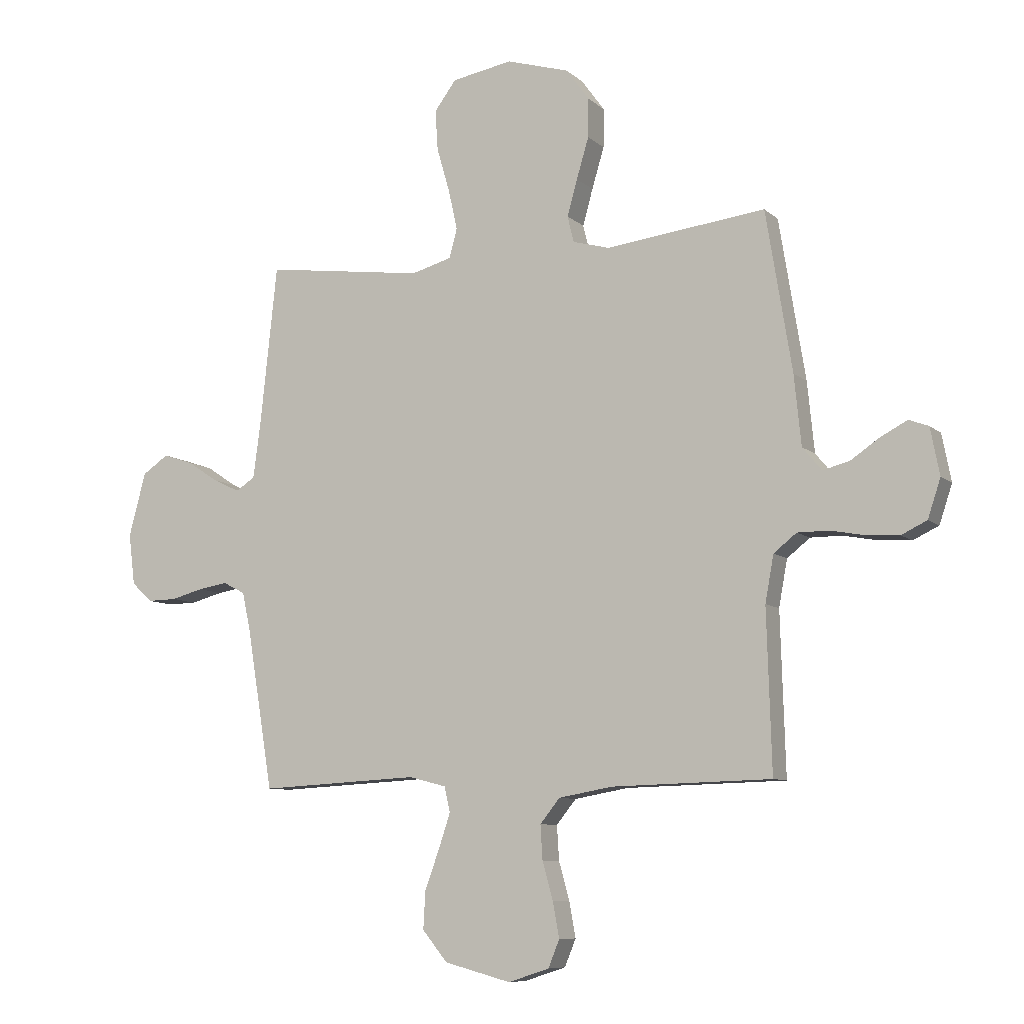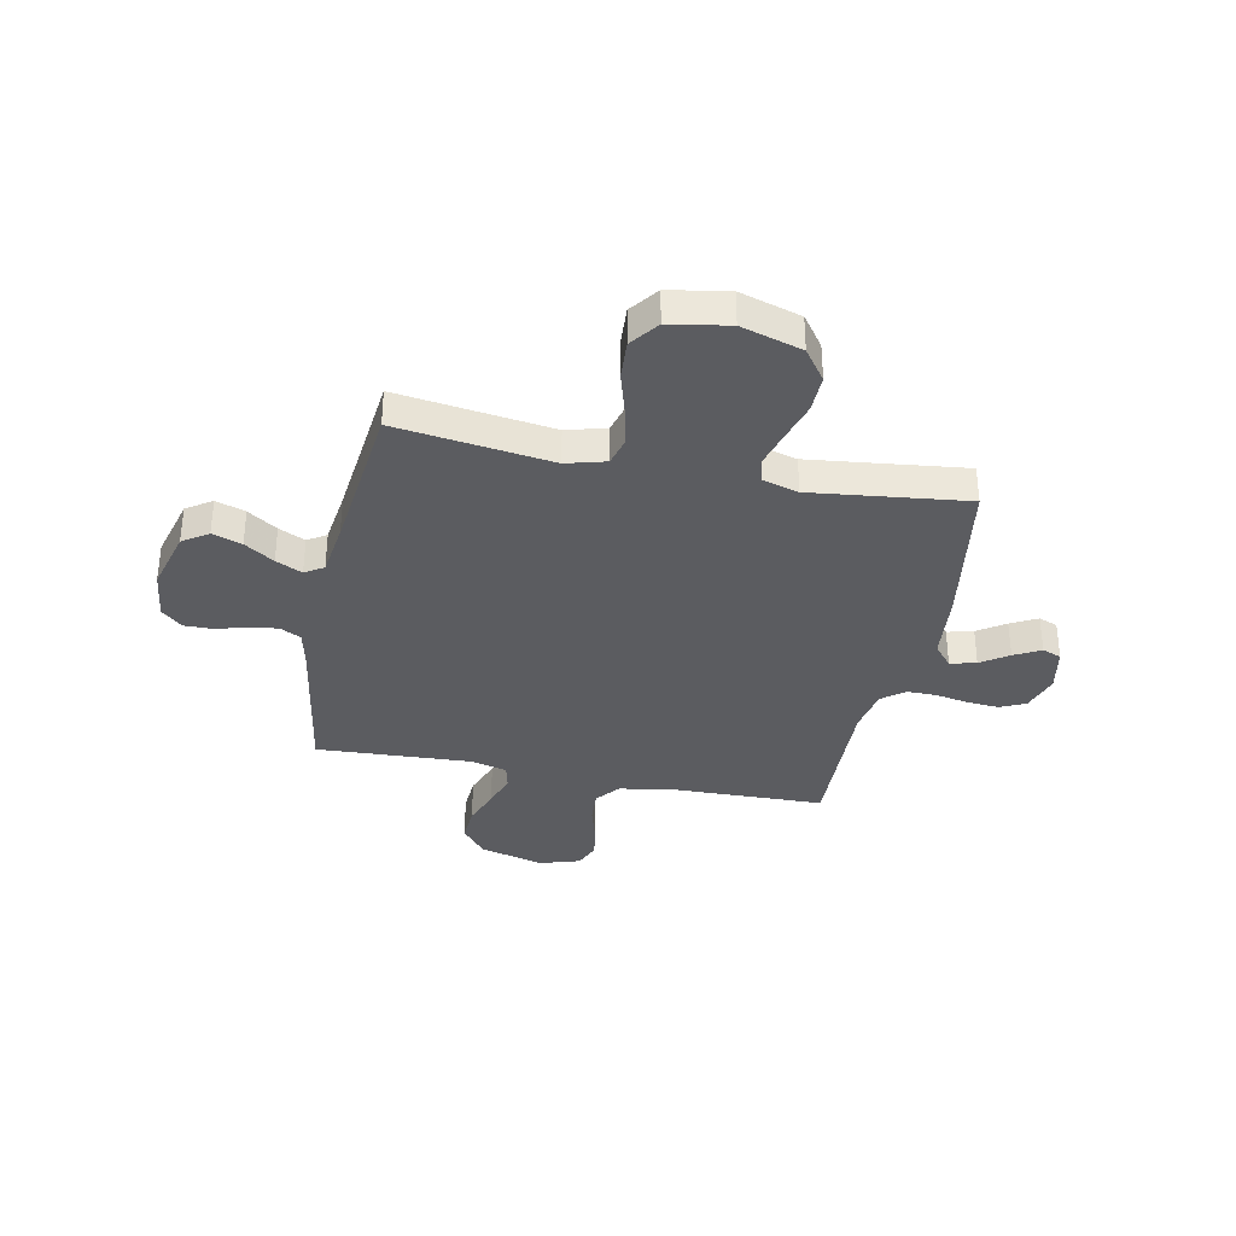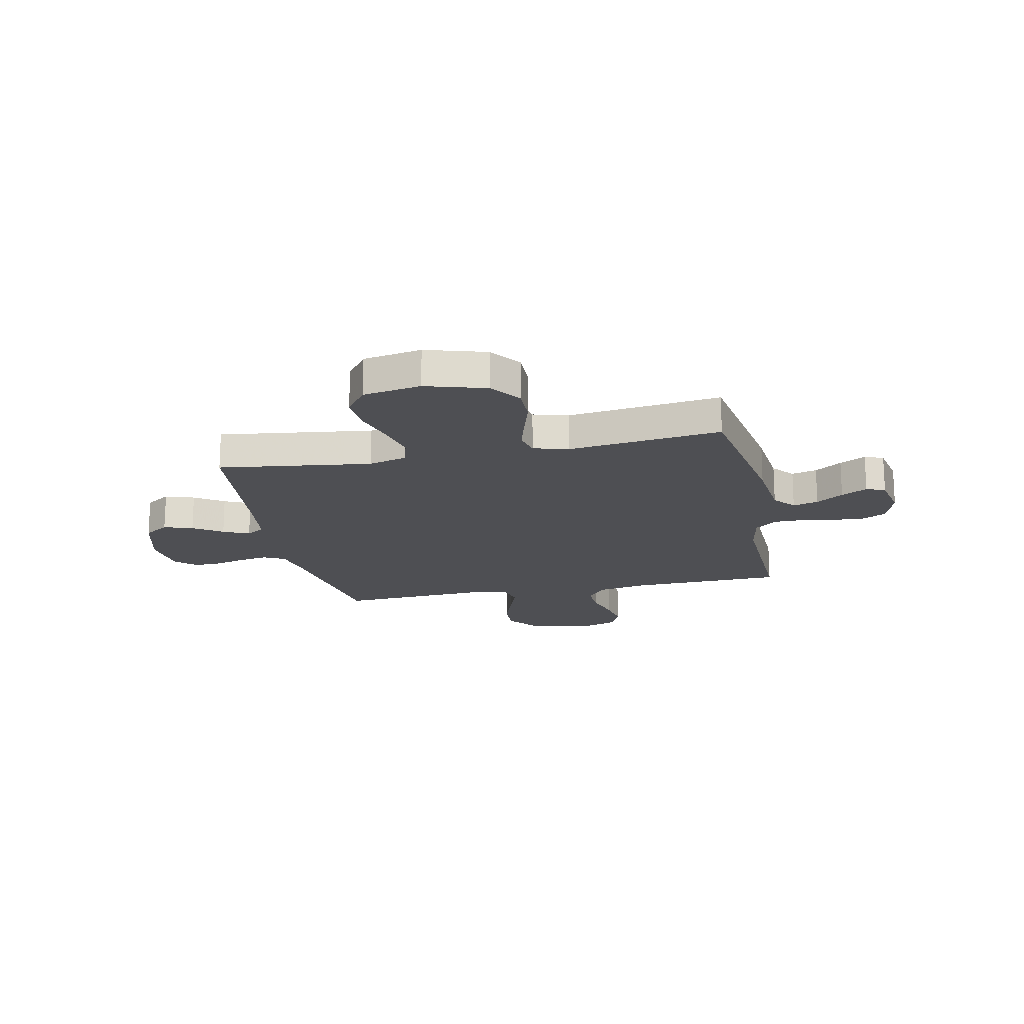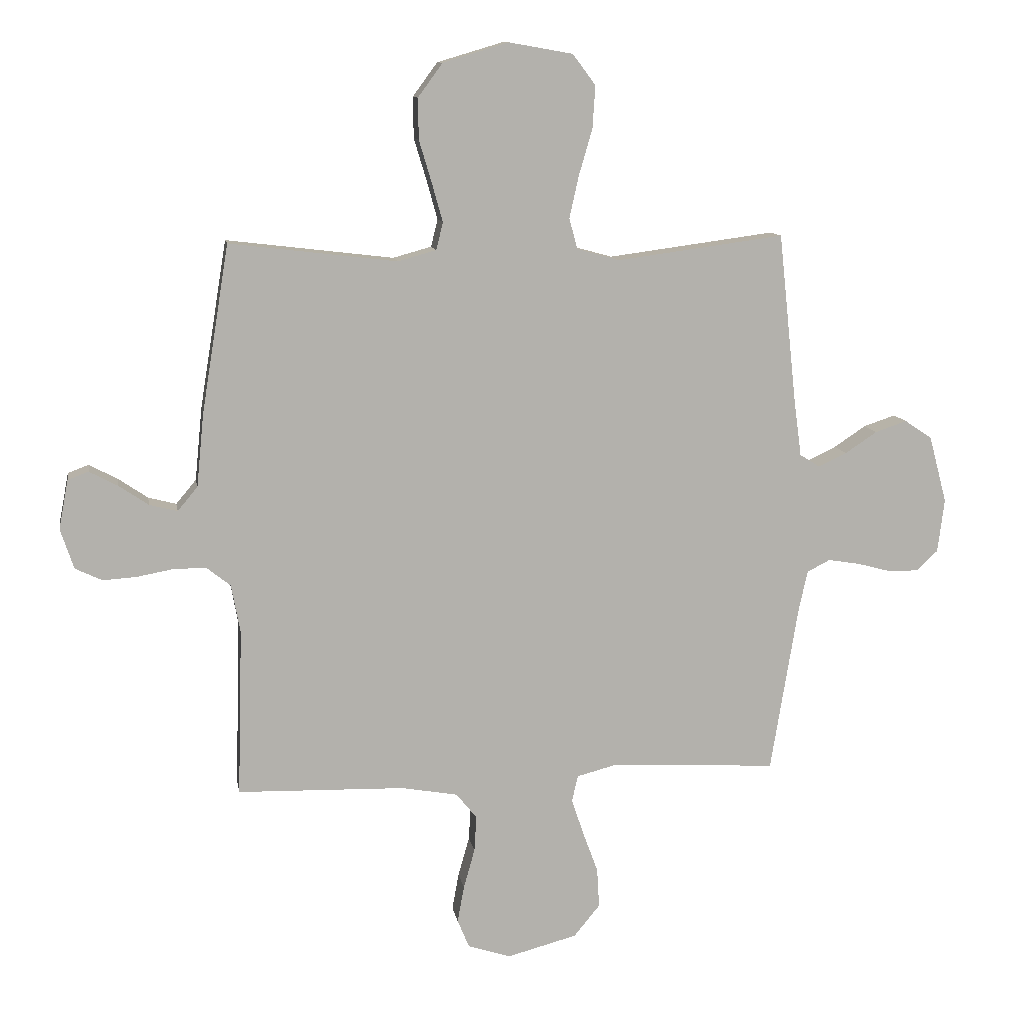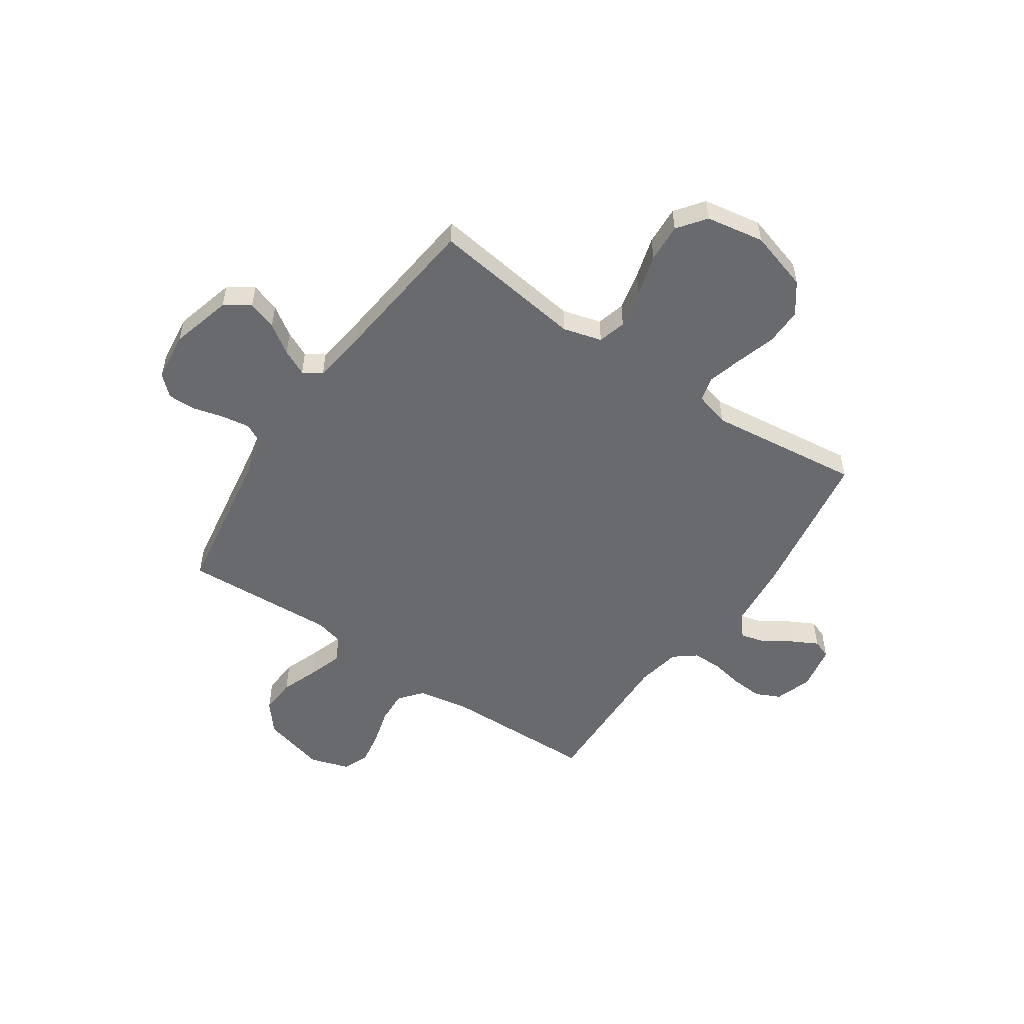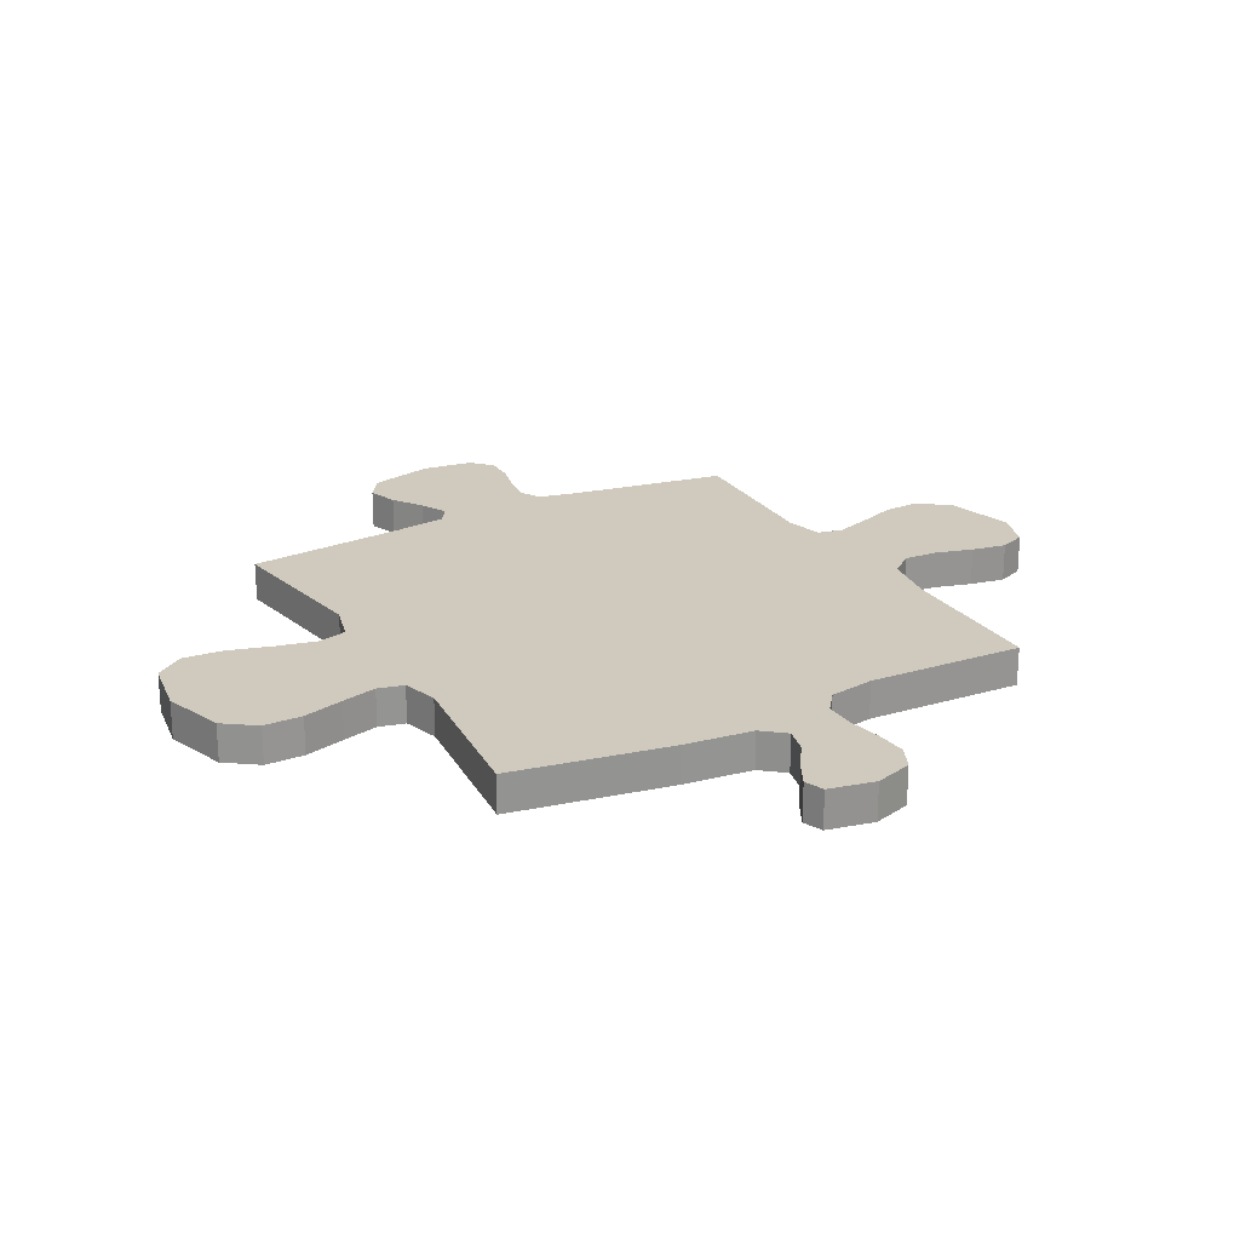
<metadata>
{"format":"obj","ext":"obj","renderer":"f3d","projection":"perspective","resolution":1024,"background":"white","views":[{"elev":-8.5,"azim":25.8,"up":"+Z"},{"elev":-34.9,"azim":-11.6,"up":"+Y"},{"elev":-18.1,"azim":11.8,"up":"+Y"},{"elev":11.1,"azim":170.5,"up":"+Z"},{"elev":-53.0,"azim":-34.4,"up":"+Y"},{"elev":22.9,"azim":60.9,"up":"+Y"}]}
</metadata>
<code>
v 0.5 0.07 -0.5
v 0.2 0.07 -0.508
v 0.099 0.07 -0.526
v 0.062 0.07 -0.572
v 0.066 0.07 -0.636
v 0.086 0.07 -0.707
v 0.098 0.07 -0.773
v 0.077 0.07 -0.824
v 0 0.07 -0.849
v -0.125 0.07 -0.816
v -0.172 0.07 -0.759
v -0.168 0.07 -0.688
v -0.141 0.07 -0.615
v -0.119 0.07 -0.549
v -0.13 0.07 -0.502
v -0.2 0.07 -0.484
v -0.5 0.07 -0.5
v -0.549 0.07 -0.2
v -0.565 0.07 -0.127
v -0.606 0.07 -0.106
v -0.662 0.07 -0.115
v -0.722 0.07 -0.131
v -0.777 0.07 -0.132
v -0.816 0.07 -0.096
v -0.828 0.07 0
v -0.796 0.07 0.12
v -0.747 0.07 0.153
v -0.69 0.07 0.134
v -0.633 0.07 0.096
v -0.582 0.07 0.072
v -0.546 0.07 0.095
v -0.532 0.07 0.2
v -0.5 0.07 0.5
v -0.2 0.07 0.46
v -0.124 0.07 0.481
v -0.109 0.07 0.536
v -0.126 0.07 0.612
v -0.15 0.07 0.694
v -0.155 0.07 0.77
v -0.114 0.07 0.825
v 0 0.07 0.845
v 0.118 0.07 0.81
v 0.162 0.07 0.75
v 0.161 0.07 0.677
v 0.138 0.07 0.6
v 0.119 0.07 0.532
v 0.131 0.07 0.483
v 0.2 0.07 0.464
v 0.5 0.07 0.5
v 0.549 0.07 0.2
v 0.562 0.07 0.069
v 0.598 0.07 0.026
v 0.648 0.07 0.039
v 0.701 0.07 0.075
v 0.752 0.07 0.102
v 0.789 0.07 0.088
v 0.806 0.07 0
v 0.782 0.07 -0.072
v 0.734 0.07 -0.095
v 0.673 0.07 -0.091
v 0.608 0.07 -0.079
v 0.55 0.07 -0.079
v 0.507 0.07 -0.113
v 0.491 0.07 -0.2
v 0.5 0 -0.5
v 0.2 0 -0.508
v 0.099 0 -0.526
v 0.062 0 -0.572
v 0.066 0 -0.636
v 0.086 0 -0.707
v 0.098 0 -0.773
v 0.077 0 -0.824
v 0 0 -0.849
v -0.125 0 -0.816
v -0.172 0 -0.759
v -0.168 0 -0.688
v -0.141 0 -0.615
v -0.119 0 -0.549
v -0.13 0 -0.502
v -0.2 0 -0.484
v -0.5 0 -0.5
v -0.549 0 -0.2
v -0.565 0 -0.127
v -0.606 0 -0.106
v -0.662 0 -0.115
v -0.722 0 -0.131
v -0.777 0 -0.132
v -0.816 0 -0.096
v -0.828 0 0
v -0.796 0 0.12
v -0.747 0 0.153
v -0.69 0 0.134
v -0.633 0 0.096
v -0.582 0 0.072
v -0.546 0 0.095
v -0.532 0 0.2
v -0.5 0 0.5
v -0.2 0 0.46
v -0.124 0 0.481
v -0.109 0 0.536
v -0.126 0 0.612
v -0.15 0 0.694
v -0.155 0 0.77
v -0.114 0 0.825
v 0 0 0.845
v 0.118 0 0.81
v 0.162 0 0.75
v 0.161 0 0.677
v 0.138 0 0.6
v 0.119 0 0.532
v 0.131 0 0.483
v 0.2 0 0.464
v 0.5 0 0.5
v 0.549 0 0.2
v 0.562 0 0.069
v 0.598 0 0.026
v 0.648 0 0.039
v 0.701 0 0.075
v 0.752 0 0.102
v 0.789 0 0.088
v 0.806 0 0
v 0.782 0 -0.072
v 0.734 0 -0.095
v 0.673 0 -0.091
v 0.608 0 -0.079
v 0.55 0 -0.079
v 0.507 0 -0.113
v 0.491 0 -0.2
f 59 60 61
f 58 59 61
f 57 58 61
f 56 57 61
f 55 56 61
f 54 55 61
f 53 54 61
f 52 53 61 62
f 51 52 62 63
f 50 51 63
f 49 50 63
f 48 49 63
f 43 44 45
f 42 43 45
f 41 42 45
f 40 41 45
f 39 40 45
f 38 39 45
f 37 38 45
f 36 37 45 46
f 35 36 46 47
f 32 33 34
f 48 63 64
f 47 48 64
f 35 47 64
f 34 35 64
f 32 34 64
f 31 32 64
f 27 28 29
f 26 27 29
f 25 26 29
f 24 25 29
f 23 24 29
f 22 23 29
f 21 22 29
f 16 17 18
f 15 16 18 19
f 11 12 13
f 10 11 13
f 9 10 13
f 8 9 13
f 7 8 13
f 6 7 13
f 5 6 13
f 4 5 13 14
f 3 4 14 15
f 64 1 2
f 31 64 2
f 30 31 2
f 20 21 29 30
f 19 20 30 2
f 2 3 15 19
f 125 124 123
f 125 123 122
f 125 122 121
f 125 121 120
f 125 120 119
f 125 119 118
f 125 118 117
f 126 125 117 116
f 127 126 116 115
f 127 115 114
f 127 114 113
f 127 113 112
f 109 108 107
f 109 107 106
f 109 106 105
f 109 105 104
f 109 104 103
f 109 103 102
f 109 102 101
f 110 109 101 100
f 111 110 100 99
f 98 97 96
f 128 127 112
f 128 112 111
f 128 111 99
f 128 99 98
f 128 98 96
f 128 96 95
f 93 92 91
f 93 91 90
f 93 90 89
f 93 89 88
f 93 88 87
f 93 87 86
f 93 86 85
f 82 81 80
f 83 82 80 79
f 77 76 75
f 77 75 74
f 77 74 73
f 77 73 72
f 77 72 71
f 77 71 70
f 77 70 69
f 78 77 69 68
f 79 78 68 67
f 66 65 128
f 66 128 95
f 66 95 94
f 94 93 85 84
f 66 94 84 83
f 83 79 67 66
f 1 65 66 2
f 2 66 67 3
f 3 67 68 4
f 4 68 69 5
f 5 69 70 6
f 6 70 71 7
f 7 71 72 8
f 8 72 73 9
f 9 73 74 10
f 10 74 75 11
f 11 75 76 12
f 12 76 77 13
f 13 77 78 14
f 14 78 79 15
f 15 79 80 16
f 16 80 81 17
f 17 81 82 18
f 18 82 83 19
f 19 83 84 20
f 20 84 85 21
f 21 85 86 22
f 22 86 87 23
f 23 87 88 24
f 24 88 89 25
f 25 89 90 26
f 26 90 91 27
f 27 91 92 28
f 28 92 93 29
f 29 93 94 30
f 30 94 95 31
f 31 95 96 32
f 32 96 97 33
f 33 97 98 34
f 34 98 99 35
f 35 99 100 36
f 36 100 101 37
f 37 101 102 38
f 38 102 103 39
f 39 103 104 40
f 40 104 105 41
f 41 105 106 42
f 42 106 107 43
f 43 107 108 44
f 44 108 109 45
f 45 109 110 46
f 46 110 111 47
f 47 111 112 48
f 48 112 113 49
f 49 113 114 50
f 50 114 115 51
f 51 115 116 52
f 52 116 117 53
f 53 117 118 54
f 54 118 119 55
f 55 119 120 56
f 56 120 121 57
f 57 121 122 58
f 58 122 123 59
f 59 123 124 60
f 60 124 125 61
f 61 125 126 62
f 62 126 127 63
f 63 127 128 64
f 64 128 65 1

</code>
